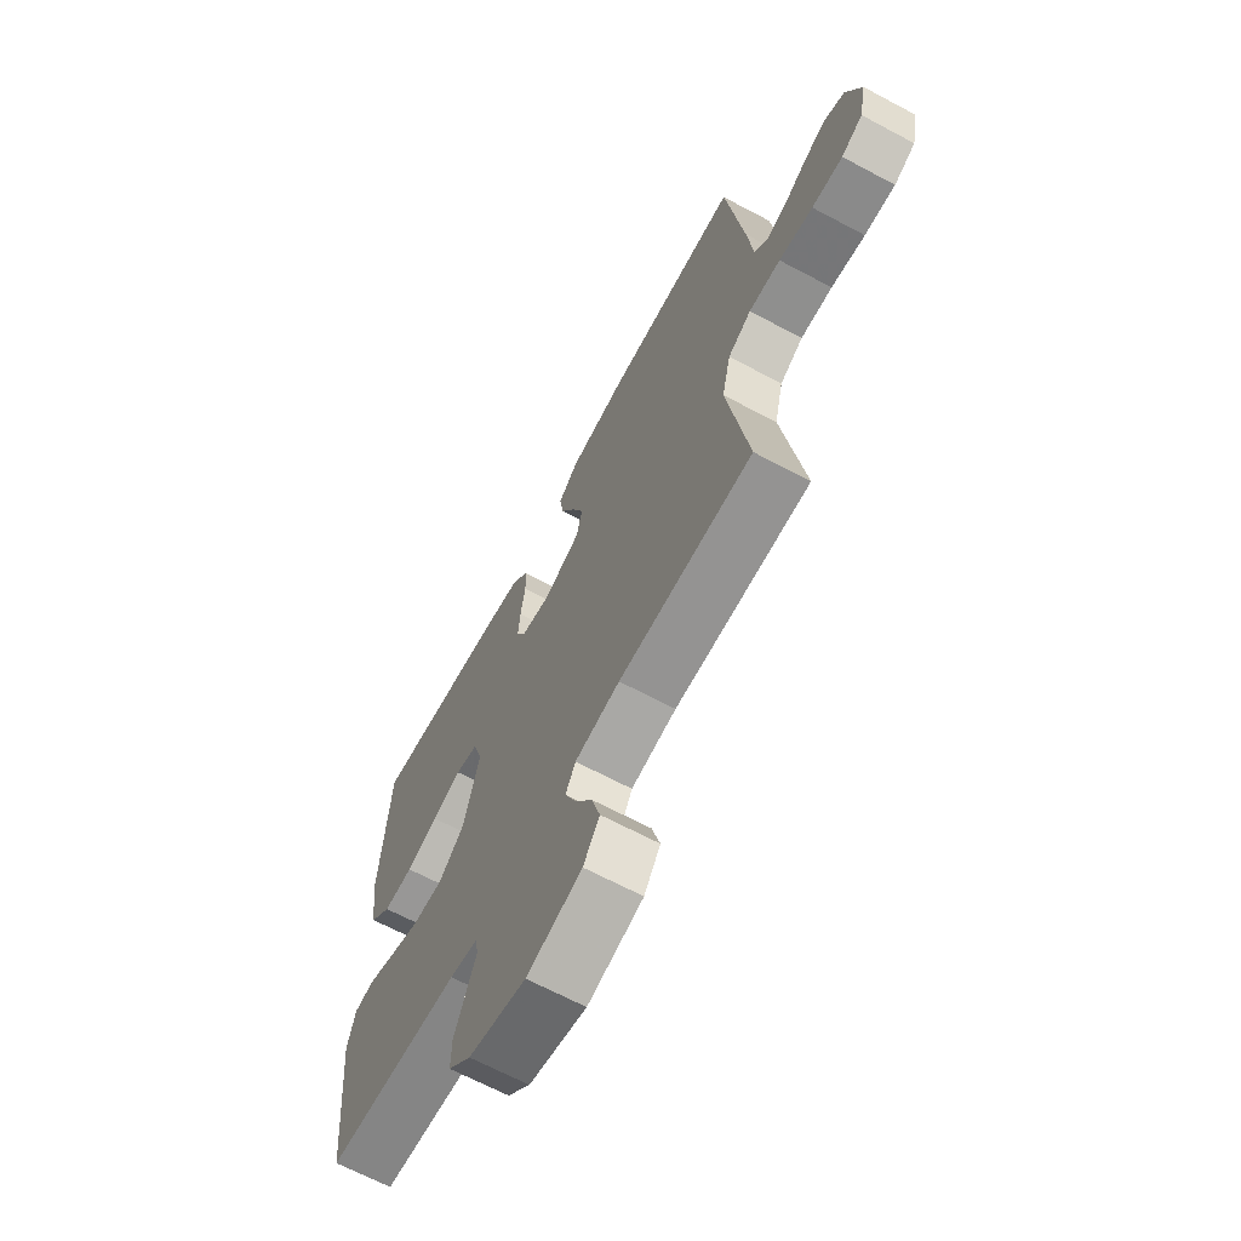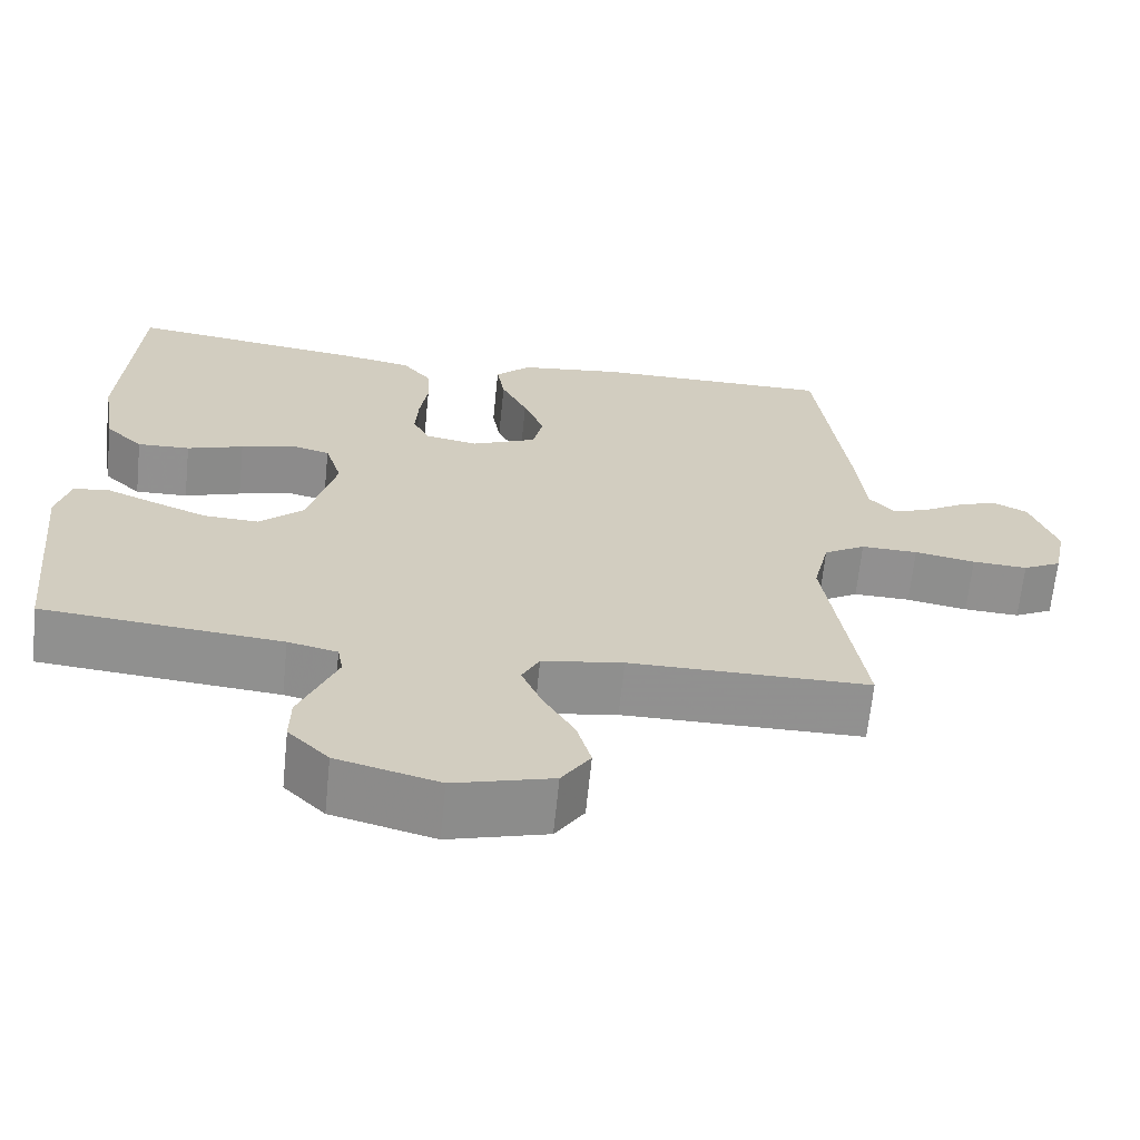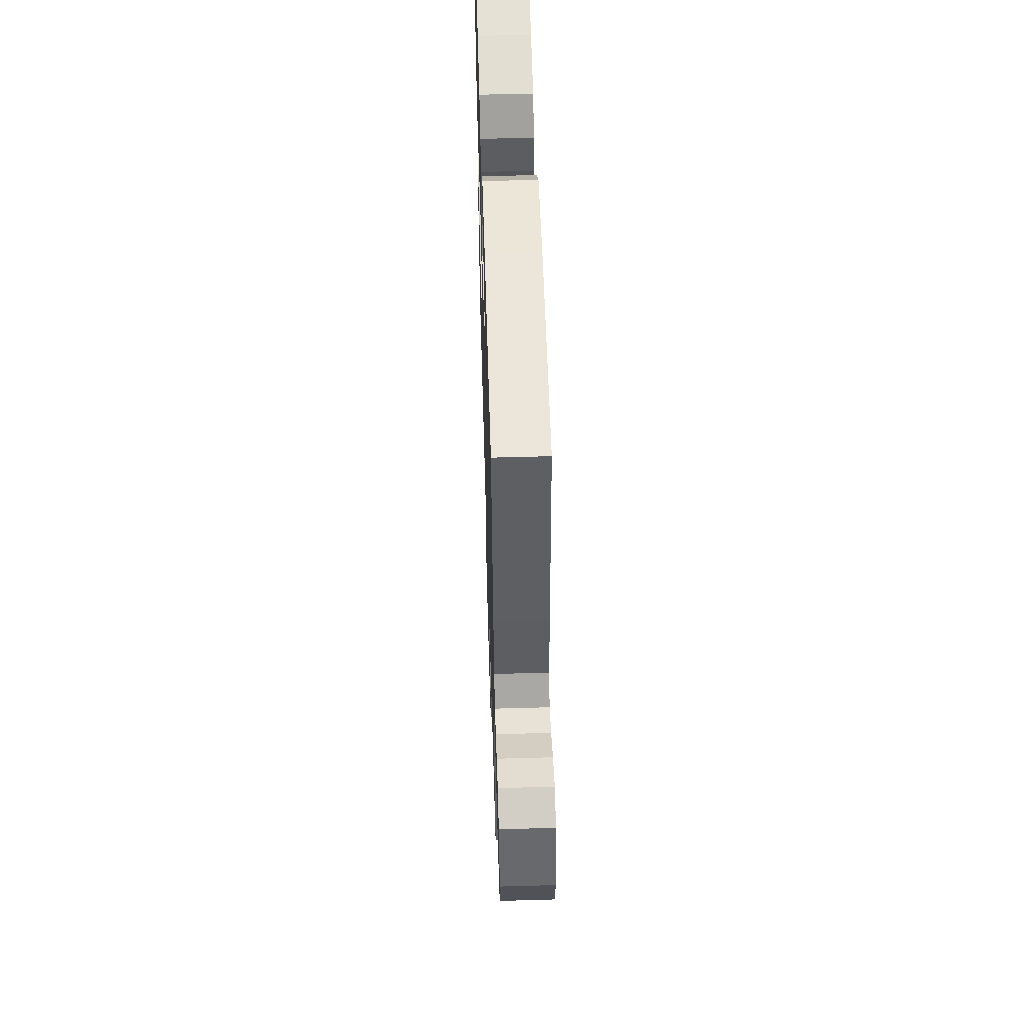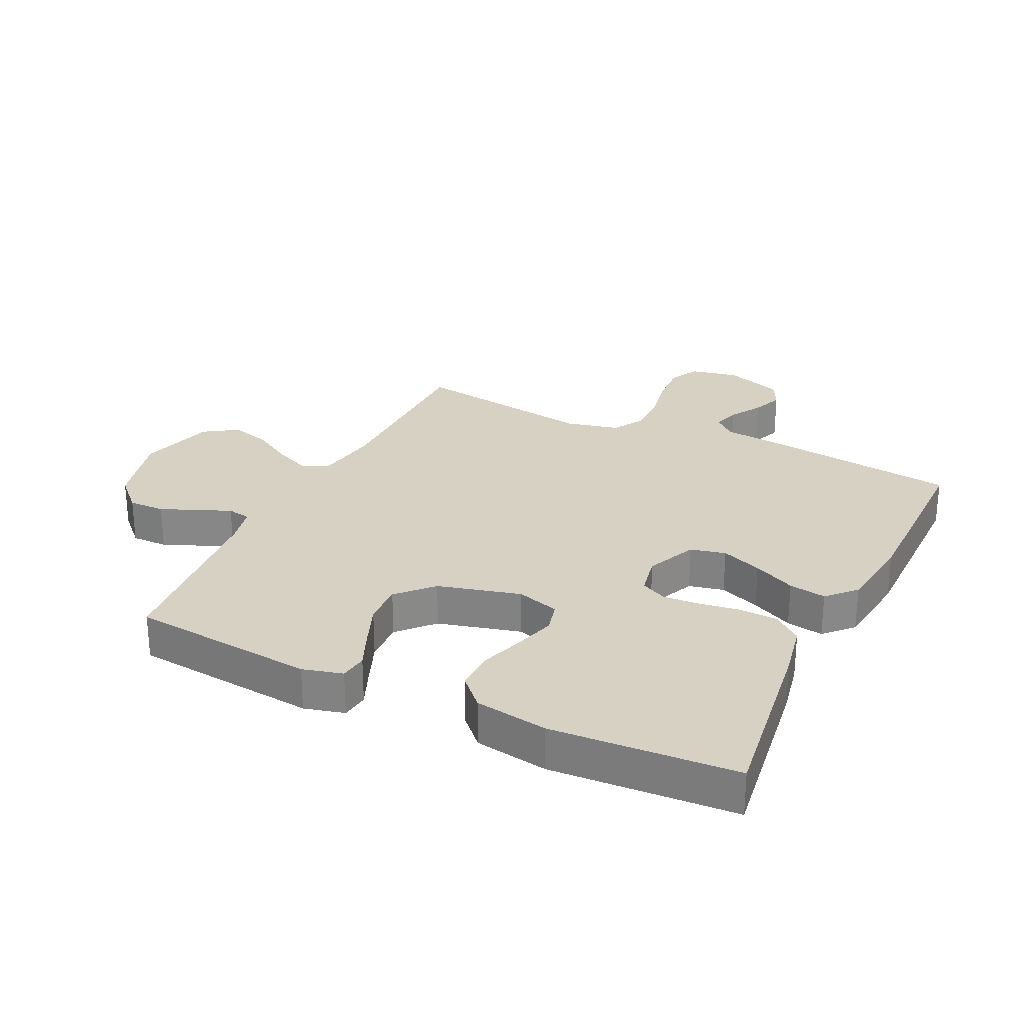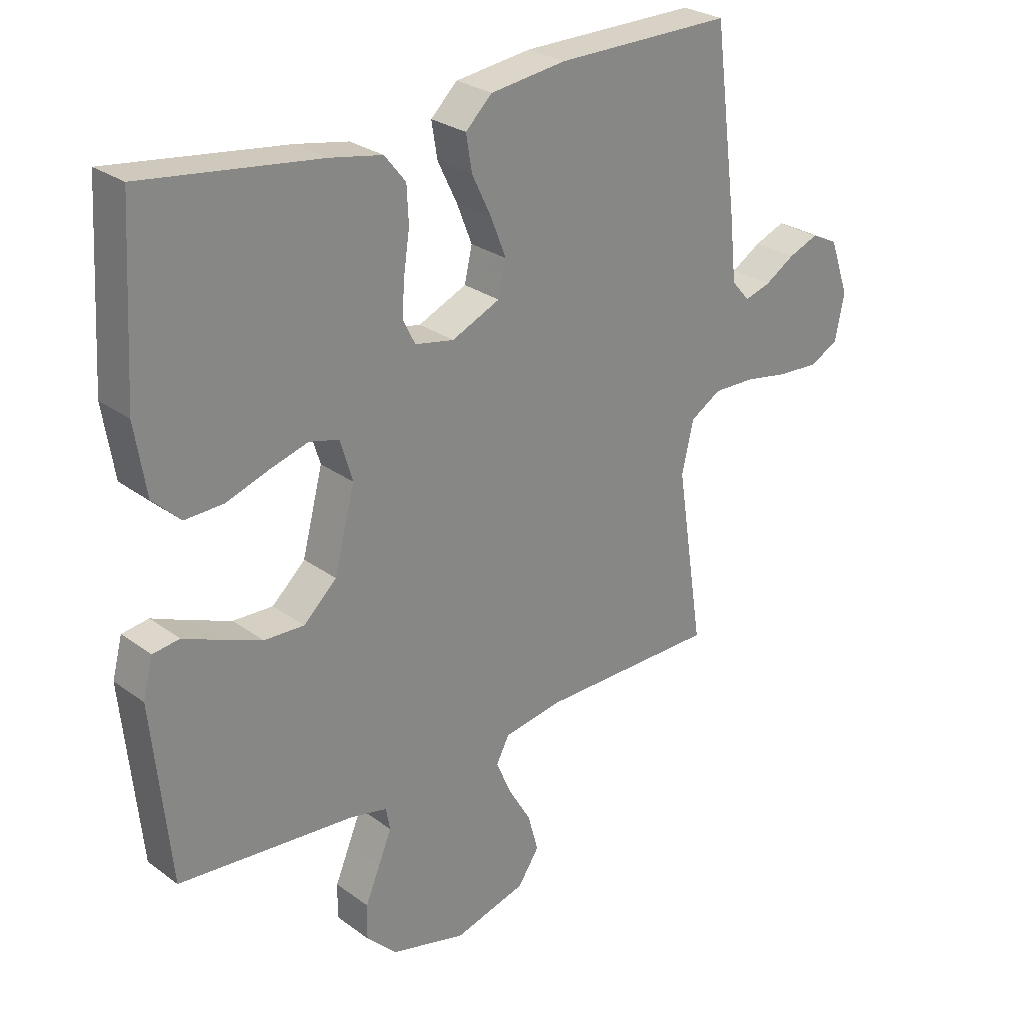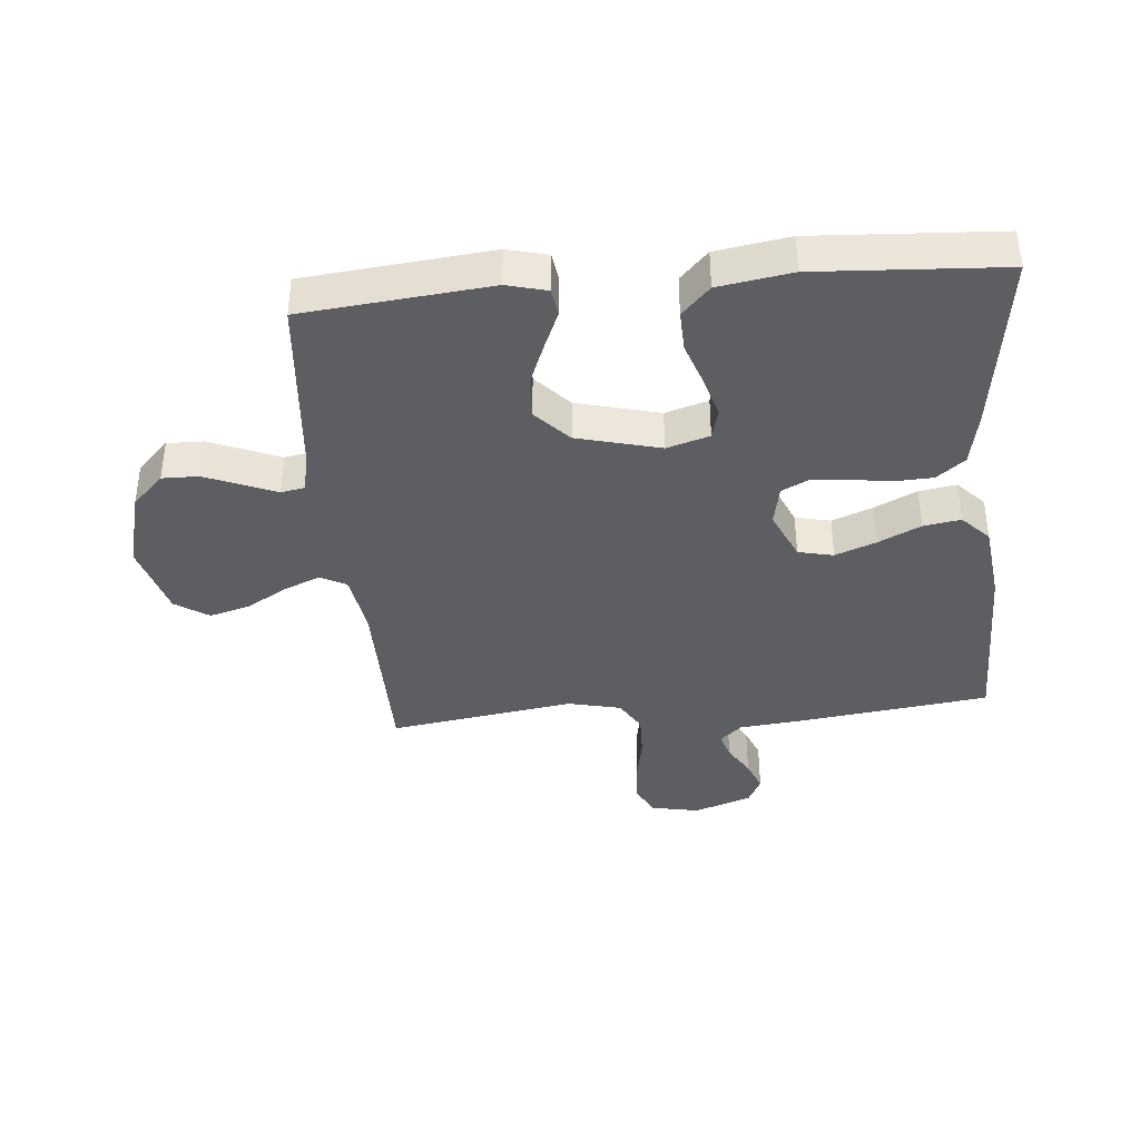
<metadata>
{"format":"obj","ext":"obj","renderer":"f3d","projection":"perspective","resolution":1024,"background":"white","views":[{"elev":-66.7,"azim":61.9,"up":"+Z"},{"elev":-65.8,"azim":-5.8,"up":"+Z"},{"elev":56.8,"azim":88.3,"up":"+Z"},{"elev":27.1,"azim":-64.3,"up":"+Y"},{"elev":27.4,"azim":-41.9,"up":"+Z"},{"elev":-38.6,"azim":-84.8,"up":"+Y"}]}
</metadata>
<code>
v -0.5 0.07 0.5
v -0.2 0.07 0.459
v -0.112 0.07 0.442
v -0.076 0.07 0.397
v -0.073 0.07 0.335
v -0.083 0.07 0.268
v -0.087 0.07 0.209
v -0.066 0.07 0.167
v 0 0.07 0.154
v 0.082 0.07 0.19
v 0.095 0.07 0.247
v 0.069 0.07 0.313
v 0.036 0.07 0.381
v 0.026 0.07 0.441
v 0.071 0.07 0.484
v 0.2 0.07 0.5
v 0.5 0.07 0.5
v 0.539 0.07 0.2
v 0.551 0.07 0.087
v 0.582 0.07 0.052
v 0.626 0.07 0.065
v 0.677 0.07 0.096
v 0.728 0.07 0.116
v 0.773 0.07 0.094
v 0.806 0.07 0
v 0.79 0.07 -0.078
v 0.742 0.07 -0.103
v 0.673 0.07 -0.099
v 0.597 0.07 -0.085
v 0.526 0.07 -0.083
v 0.474 0.07 -0.114
v 0.454 0.07 -0.2
v 0.5 0.07 -0.5
v 0.2 0.07 -0.501
v 0.099 0.07 -0.517
v 0.077 0.07 -0.559
v 0.102 0.07 -0.618
v 0.141 0.07 -0.684
v 0.159 0.07 -0.749
v 0.123 0.07 -0.803
v 0 0.07 -0.837
v -0.128 0.07 -0.803
v -0.179 0.07 -0.752
v -0.178 0.07 -0.693
v -0.153 0.07 -0.633
v -0.131 0.07 -0.58
v -0.138 0.07 -0.542
v -0.2 0.07 -0.528
v -0.5 0.07 -0.5
v -0.53 0.07 -0.2
v -0.513 0.07 -0.135
v -0.468 0.07 -0.129
v -0.407 0.07 -0.155
v -0.337 0.07 -0.183
v -0.269 0.07 -0.186
v -0.213 0.07 -0.134
v -0.178 0.07 0
v -0.199 0.07 0.069
v -0.249 0.07 0.082
v -0.315 0.07 0.063
v -0.386 0.07 0.039
v -0.452 0.07 0.037
v -0.499 0.07 0.082
v -0.518 0.07 0.2
v -0.5 0 0.5
v -0.2 0 0.459
v -0.112 0 0.442
v -0.076 0 0.397
v -0.073 0 0.335
v -0.083 0 0.268
v -0.087 0 0.209
v -0.066 0 0.167
v 0 0 0.154
v 0.082 0 0.19
v 0.095 0 0.247
v 0.069 0 0.313
v 0.036 0 0.381
v 0.026 0 0.441
v 0.071 0 0.484
v 0.2 0 0.5
v 0.5 0 0.5
v 0.539 0 0.2
v 0.551 0 0.087
v 0.582 0 0.052
v 0.626 0 0.065
v 0.677 0 0.096
v 0.728 0 0.116
v 0.773 0 0.094
v 0.806 0 0
v 0.79 0 -0.078
v 0.742 0 -0.103
v 0.673 0 -0.099
v 0.597 0 -0.085
v 0.526 0 -0.083
v 0.474 0 -0.114
v 0.454 0 -0.2
v 0.5 0 -0.5
v 0.2 0 -0.501
v 0.099 0 -0.517
v 0.077 0 -0.559
v 0.102 0 -0.618
v 0.141 0 -0.684
v 0.159 0 -0.749
v 0.123 0 -0.803
v 0 0 -0.837
v -0.128 0 -0.803
v -0.179 0 -0.752
v -0.178 0 -0.693
v -0.153 0 -0.633
v -0.131 0 -0.58
v -0.138 0 -0.542
v -0.2 0 -0.528
v -0.5 0 -0.5
v -0.53 0 -0.2
v -0.513 0 -0.135
v -0.468 0 -0.129
v -0.407 0 -0.155
v -0.337 0 -0.183
v -0.269 0 -0.186
v -0.213 0 -0.134
v -0.178 0 0
v -0.199 0 0.069
v -0.249 0 0.082
v -0.315 0 0.063
v -0.386 0 0.039
v -0.452 0 0.037
v -0.499 0 0.082
v -0.518 0 0.2
f 4 5 6
f 3 4 6
f 2 3 6
f 1 2 6
f 64 1 6
f 63 64 6
f 62 63 6
f 61 62 6
f 60 61 6
f 59 60 6 7
f 58 59 7 8
f 57 58 8 9
f 56 57 9 10
f 51 52 53
f 50 51 53
f 49 50 53
f 48 49 53
f 47 48 53 54
f 43 44 45
f 42 43 45
f 41 42 45
f 40 41 45
f 39 40 45
f 38 39 45
f 37 38 45
f 36 37 45 46
f 35 36 46 47
f 32 33 34
f 34 35 47
f 32 34 47
f 31 32 47
f 27 28 29
f 26 27 29
f 25 26 29
f 24 25 29
f 23 24 29
f 22 23 29
f 21 22 29
f 20 21 29 30
f 19 20 30 31
f 18 19 31
f 17 18 31
f 16 17 31
f 15 16 31
f 14 15 31
f 13 14 31
f 12 13 31
f 47 54 55
f 47 55 56
f 31 47 56 10
f 11 12 31
f 10 11 31
f 70 69 68
f 70 68 67
f 70 67 66
f 70 66 65
f 70 65 128
f 70 128 127
f 70 127 126
f 70 126 125
f 70 125 124
f 71 70 124 123
f 72 71 123 122
f 73 72 122 121
f 74 73 121 120
f 117 116 115
f 117 115 114
f 117 114 113
f 117 113 112
f 118 117 112 111
f 109 108 107
f 109 107 106
f 109 106 105
f 109 105 104
f 109 104 103
f 109 103 102
f 109 102 101
f 110 109 101 100
f 111 110 100 99
f 98 97 96
f 111 99 98
f 111 98 96
f 111 96 95
f 93 92 91
f 93 91 90
f 93 90 89
f 93 89 88
f 93 88 87
f 93 87 86
f 93 86 85
f 94 93 85 84
f 95 94 84 83
f 95 83 82
f 95 82 81
f 95 81 80
f 95 80 79
f 95 79 78
f 95 78 77
f 95 77 76
f 119 118 111
f 120 119 111
f 74 120 111 95
f 95 76 75
f 95 75 74
f 1 65 66 2
f 2 66 67 3
f 3 67 68 4
f 4 68 69 5
f 5 69 70 6
f 6 70 71 7
f 7 71 72 8
f 8 72 73 9
f 9 73 74 10
f 10 74 75 11
f 11 75 76 12
f 12 76 77 13
f 13 77 78 14
f 14 78 79 15
f 15 79 80 16
f 16 80 81 17
f 17 81 82 18
f 18 82 83 19
f 19 83 84 20
f 20 84 85 21
f 21 85 86 22
f 22 86 87 23
f 23 87 88 24
f 24 88 89 25
f 25 89 90 26
f 26 90 91 27
f 27 91 92 28
f 28 92 93 29
f 29 93 94 30
f 30 94 95 31
f 31 95 96 32
f 32 96 97 33
f 33 97 98 34
f 34 98 99 35
f 35 99 100 36
f 36 100 101 37
f 37 101 102 38
f 38 102 103 39
f 39 103 104 40
f 40 104 105 41
f 41 105 106 42
f 42 106 107 43
f 43 107 108 44
f 44 108 109 45
f 45 109 110 46
f 46 110 111 47
f 47 111 112 48
f 48 112 113 49
f 49 113 114 50
f 50 114 115 51
f 51 115 116 52
f 52 116 117 53
f 53 117 118 54
f 54 118 119 55
f 55 119 120 56
f 56 120 121 57
f 57 121 122 58
f 58 122 123 59
f 59 123 124 60
f 60 124 125 61
f 61 125 126 62
f 62 126 127 63
f 63 127 128 64
f 64 128 65 1

</code>
